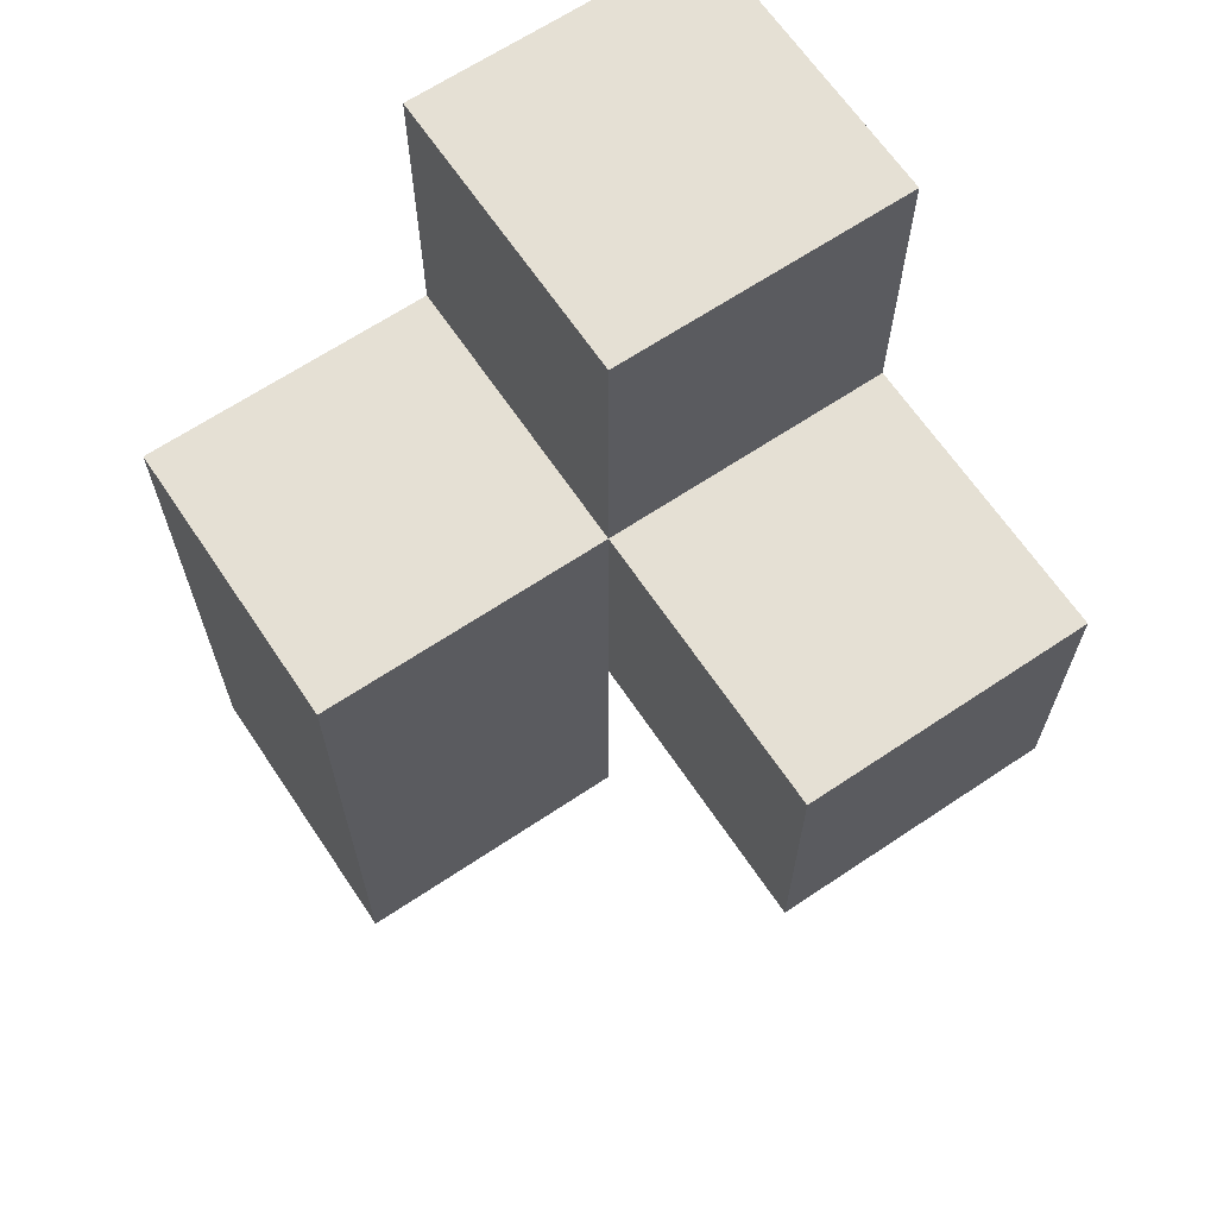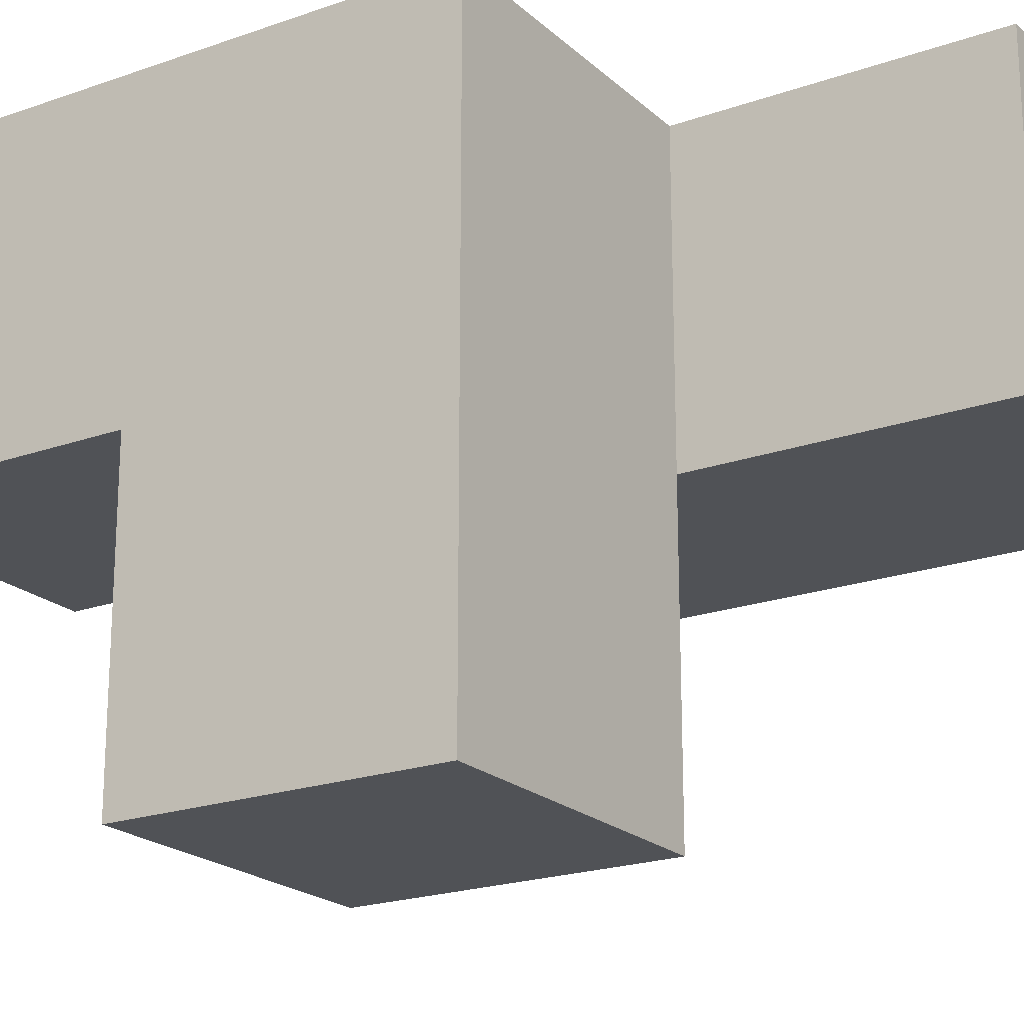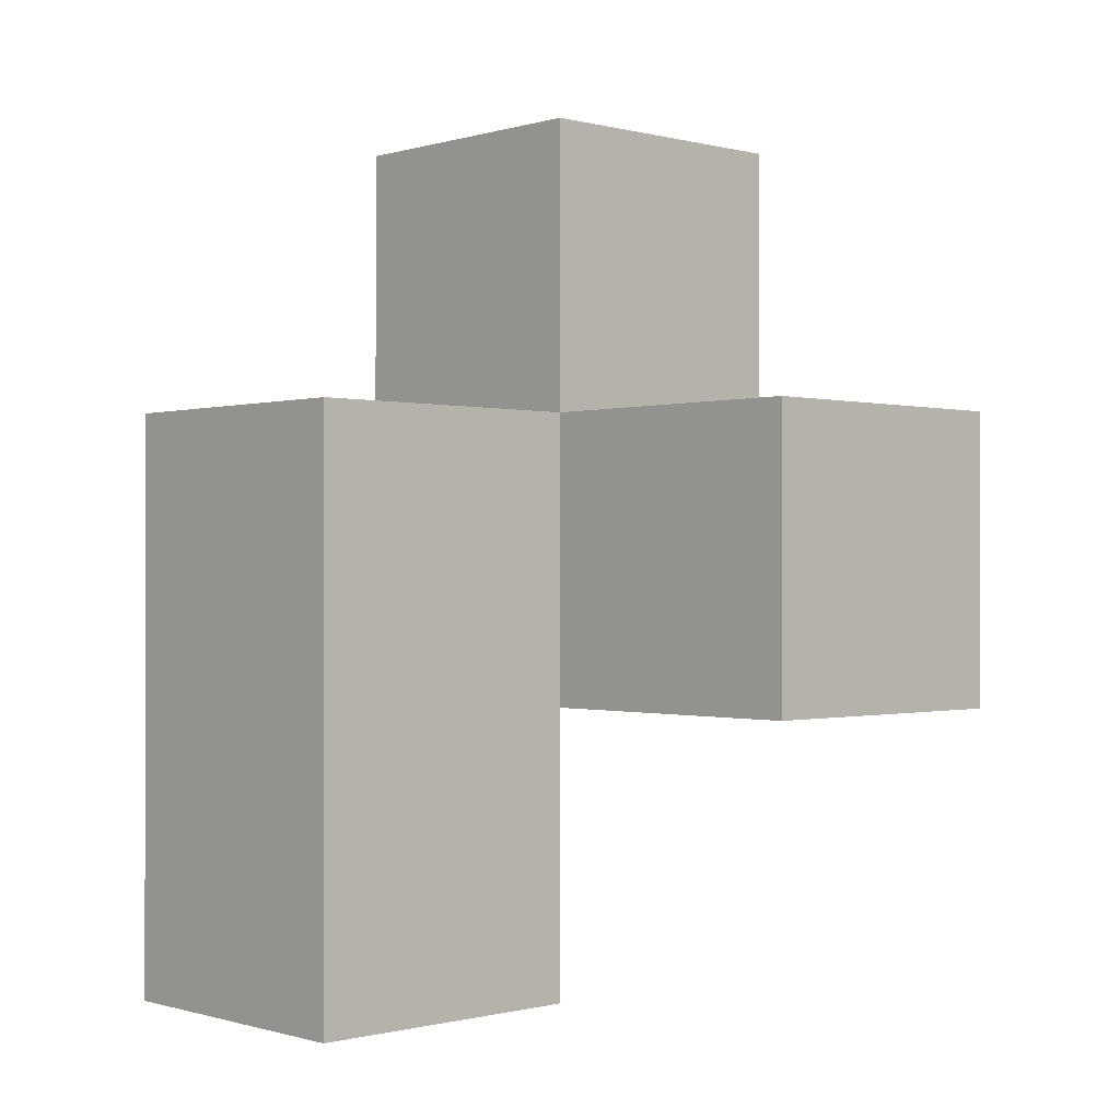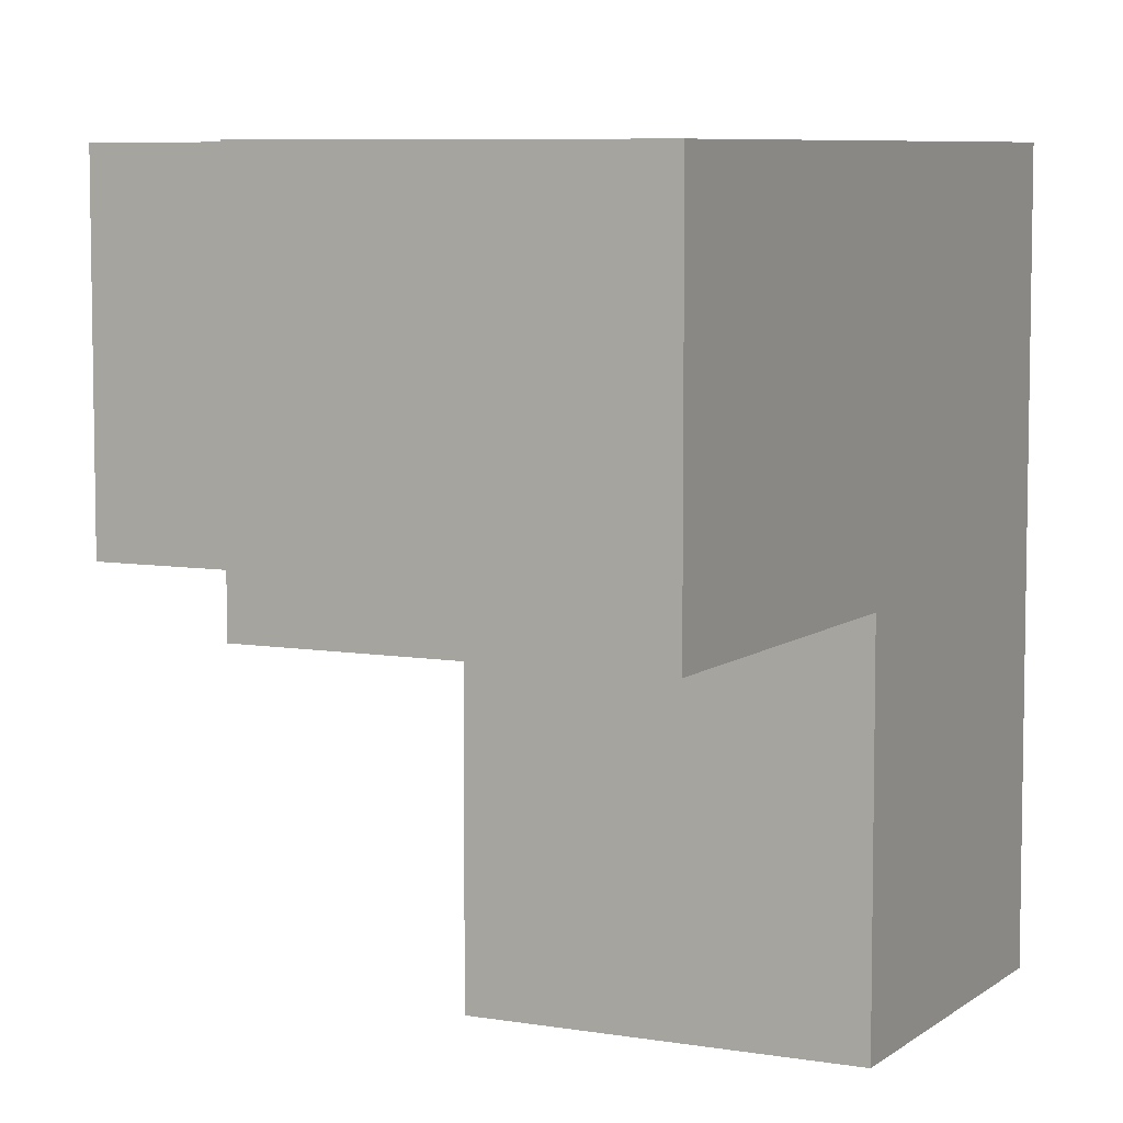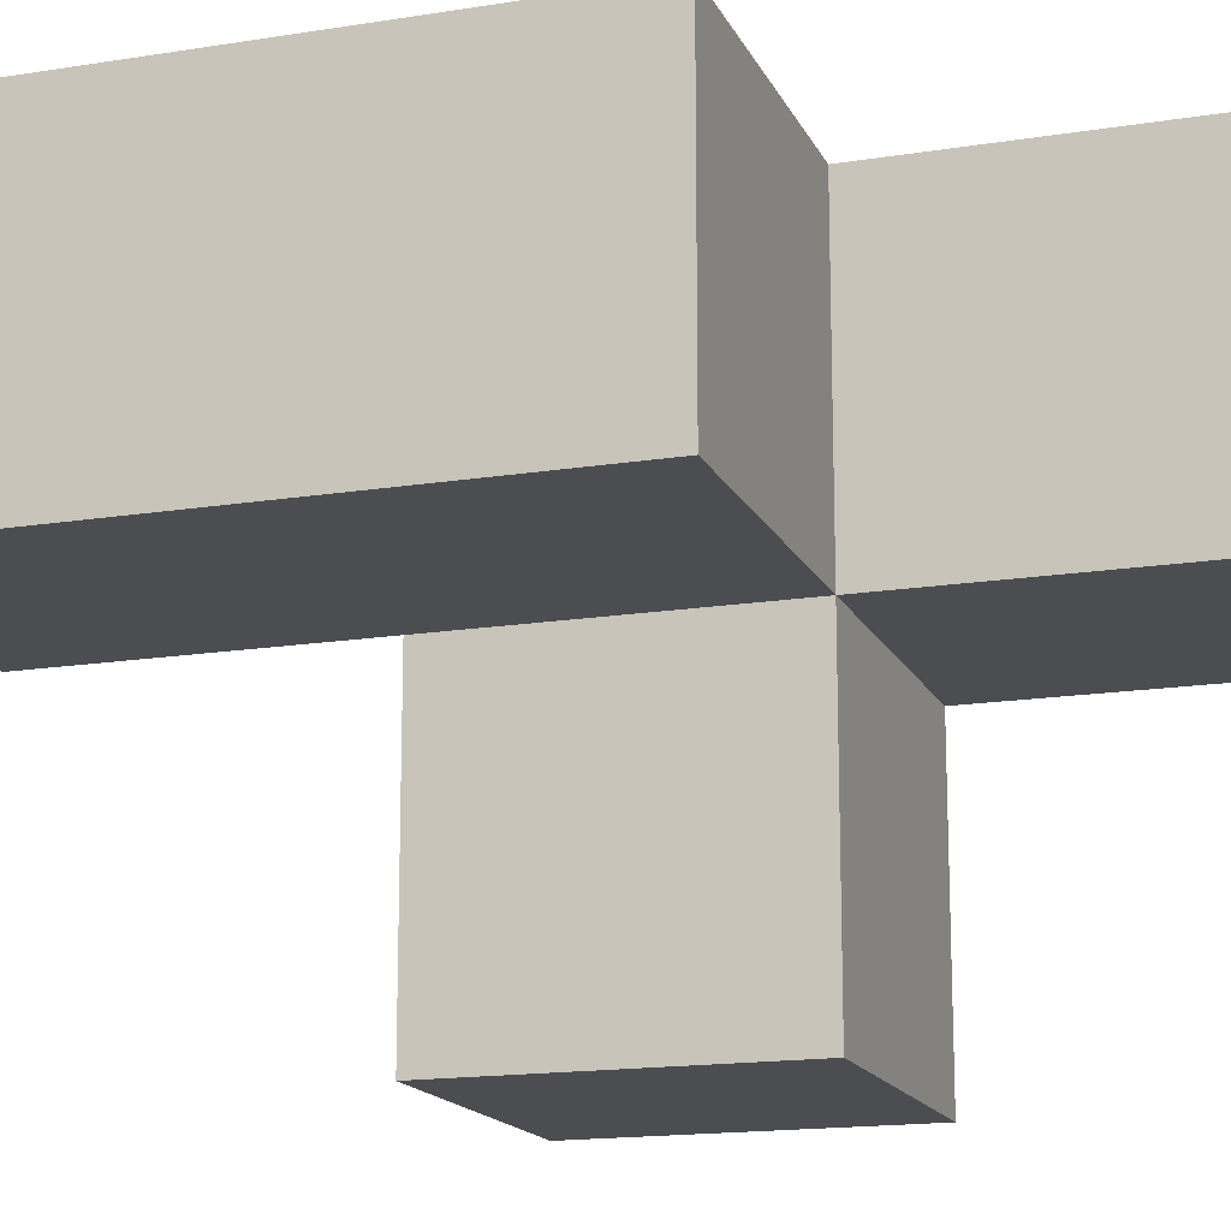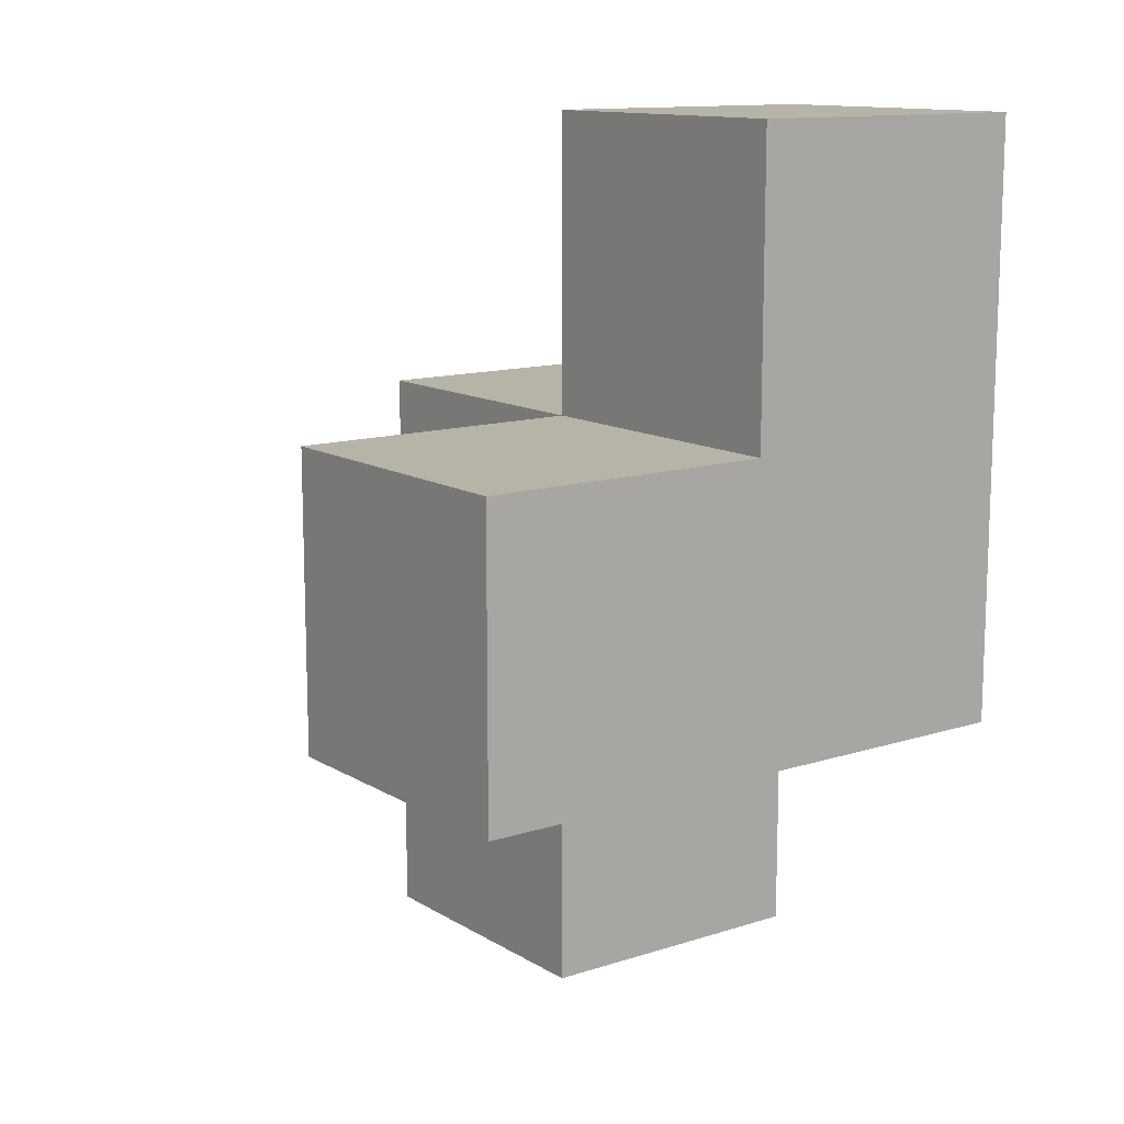
<metadata>
{"format":"obj","ext":"obj","renderer":"f3d","projection":"perspective","resolution":1024,"background":"white","views":[{"elev":65.8,"azim":146.1,"up":"+Y"},{"elev":-20.8,"azim":-57.3,"up":"+Z"},{"elev":-0.4,"azim":137.0,"up":"+Y"},{"elev":7.0,"azim":-153.5,"up":"+Z"},{"elev":-16.0,"azim":108.5,"up":"+Z"},{"elev":12.7,"azim":-126.5,"up":"+Y"}]}
</metadata>
<code>
v 1.999 2.005 2.002
v 1.999 1.015 2.992
v 1.009 2.005 2.002
v 1.009 2.995 2.992
v 2.989 1.015 2.002
v 1.009 3.985 2.002
v 2.989 2.995 2.002
v 1.999 3.985 2.002
v 1.999 2.995 2.992
v 1.999 1.015 2.002
v 1.999 2.005 1.012
v 1.009 2.005 1.012
v 1.009 2.995 2.002
v 2.989 2.005 2.992
v 1.999 2.995 2.002
v 1.999 2.005 2.992
v 2.989 1.015 2.992
v 2.989 2.005 2.002
v 1.009 2.005 2.992
v 1.009 2.995 1.012
v 2.989 2.995 2.992
v 1.009 3.985 2.992
v 1.999 3.985 2.992
v 1.999 2.995 1.012
f 19 16 4
f 9 4 16
f 3 1 19
f 16 19 1
f 13 3 4
f 19 4 3
f 15 13 8
f 6 8 13
f 4 9 22
f 23 22 9
f 8 6 23
f 22 23 6
f 6 13 22
f 4 22 13
f 15 8 9
f 23 9 8
f 18 1 7
f 15 7 1
f 16 14 9
f 21 9 14
f 7 15 21
f 9 21 15
f 18 7 14
f 21 14 7
f 11 12 24
f 20 24 12
f 12 11 3
f 1 3 11
f 24 20 15
f 13 15 20
f 20 12 13
f 3 13 12
f 11 24 1
f 15 1 24
f 5 10 18
f 1 18 10
f 2 17 16
f 14 16 17
f 10 5 2
f 17 2 5
f 1 10 16
f 2 16 10
f 5 18 17
f 14 17 18

</code>
